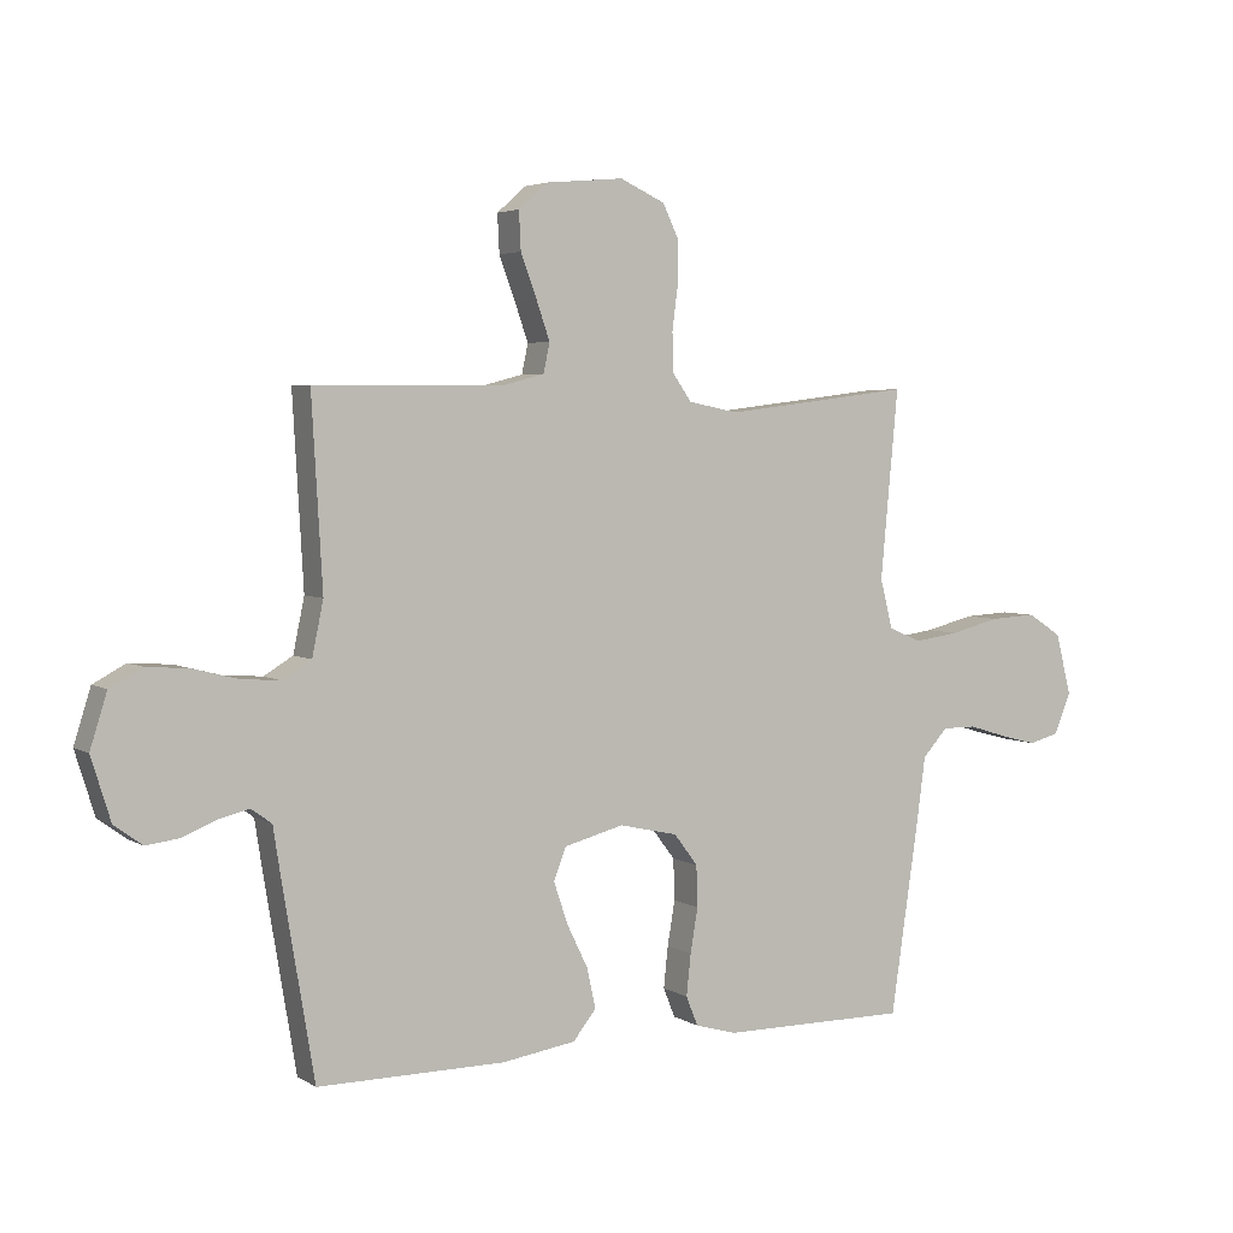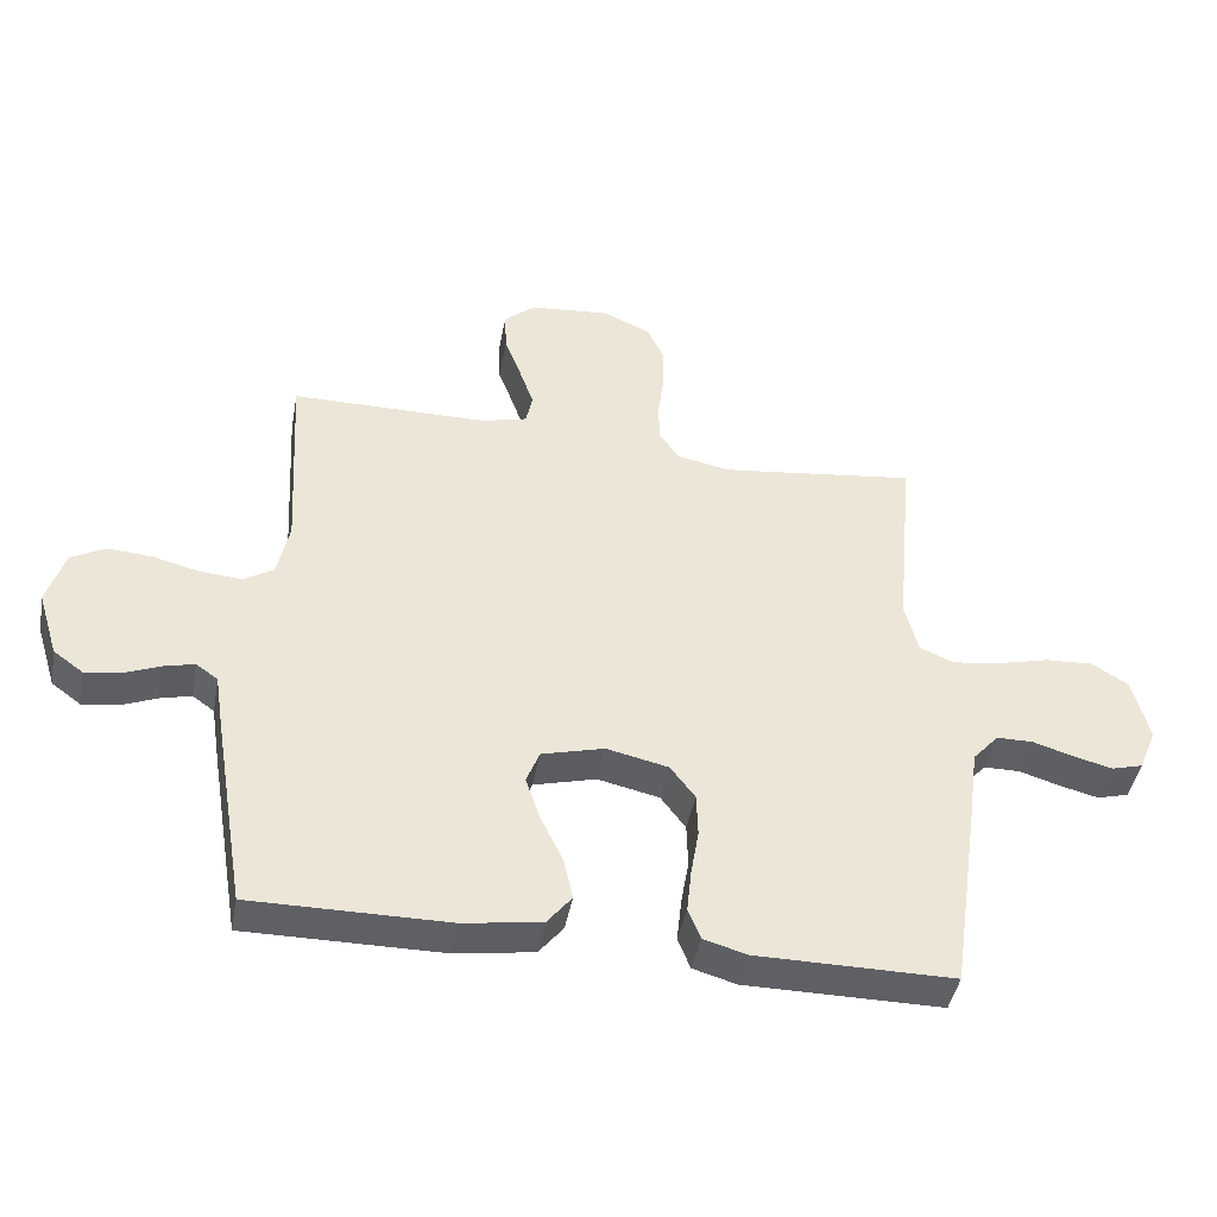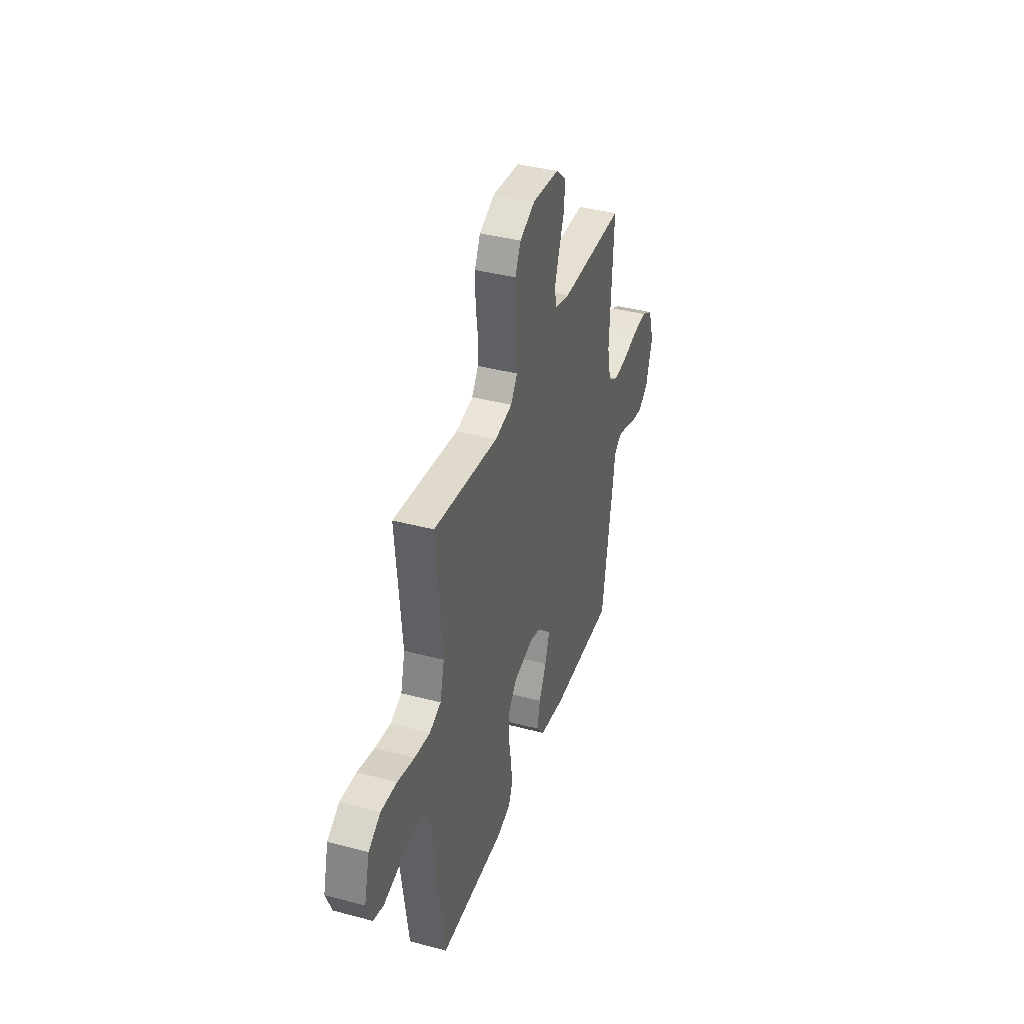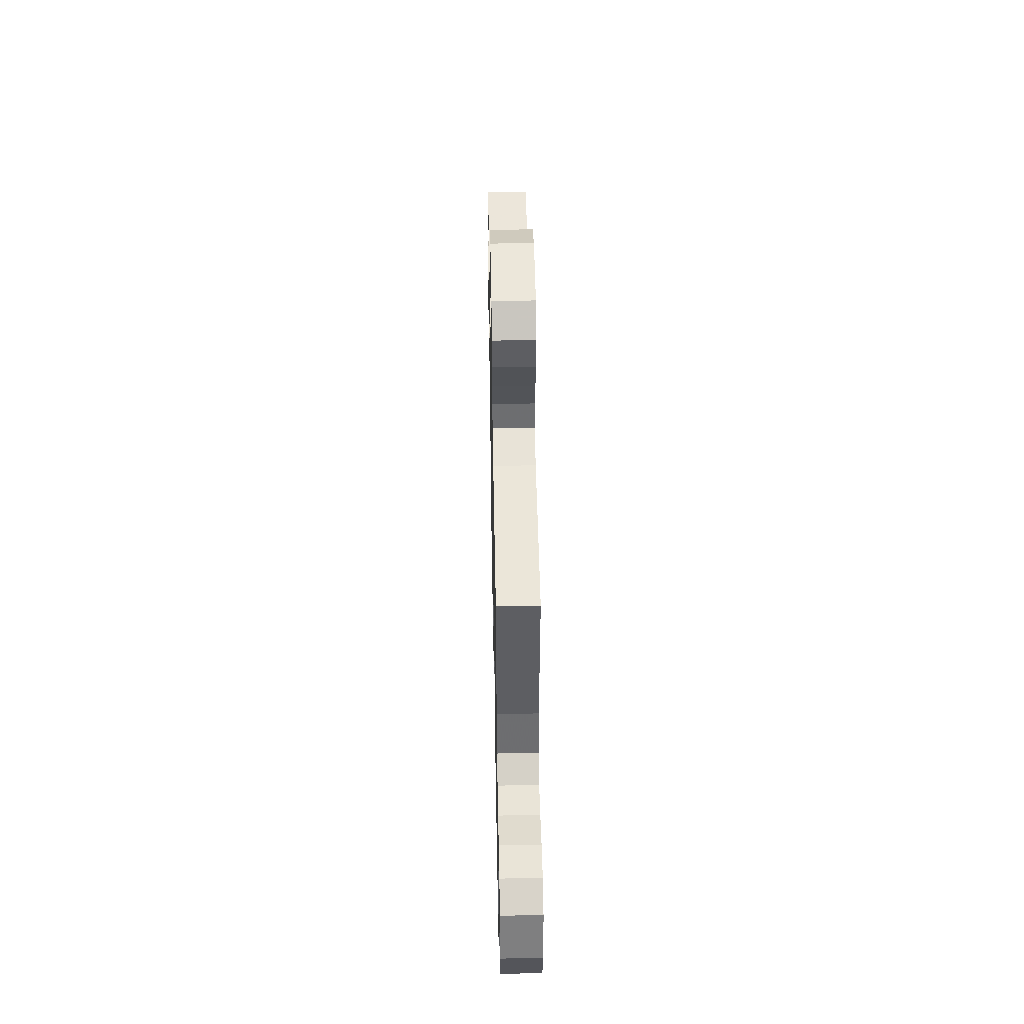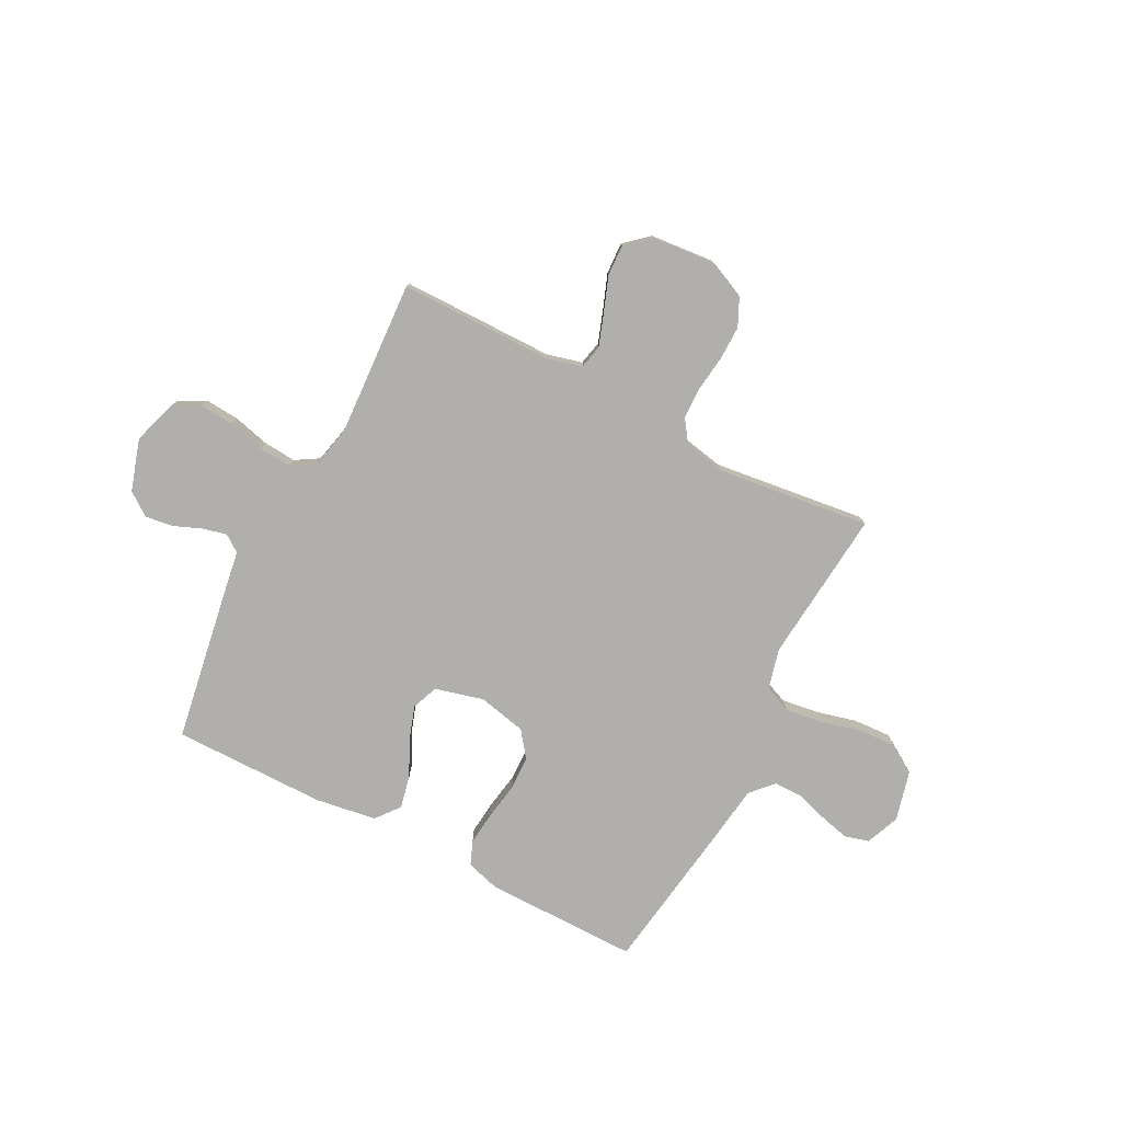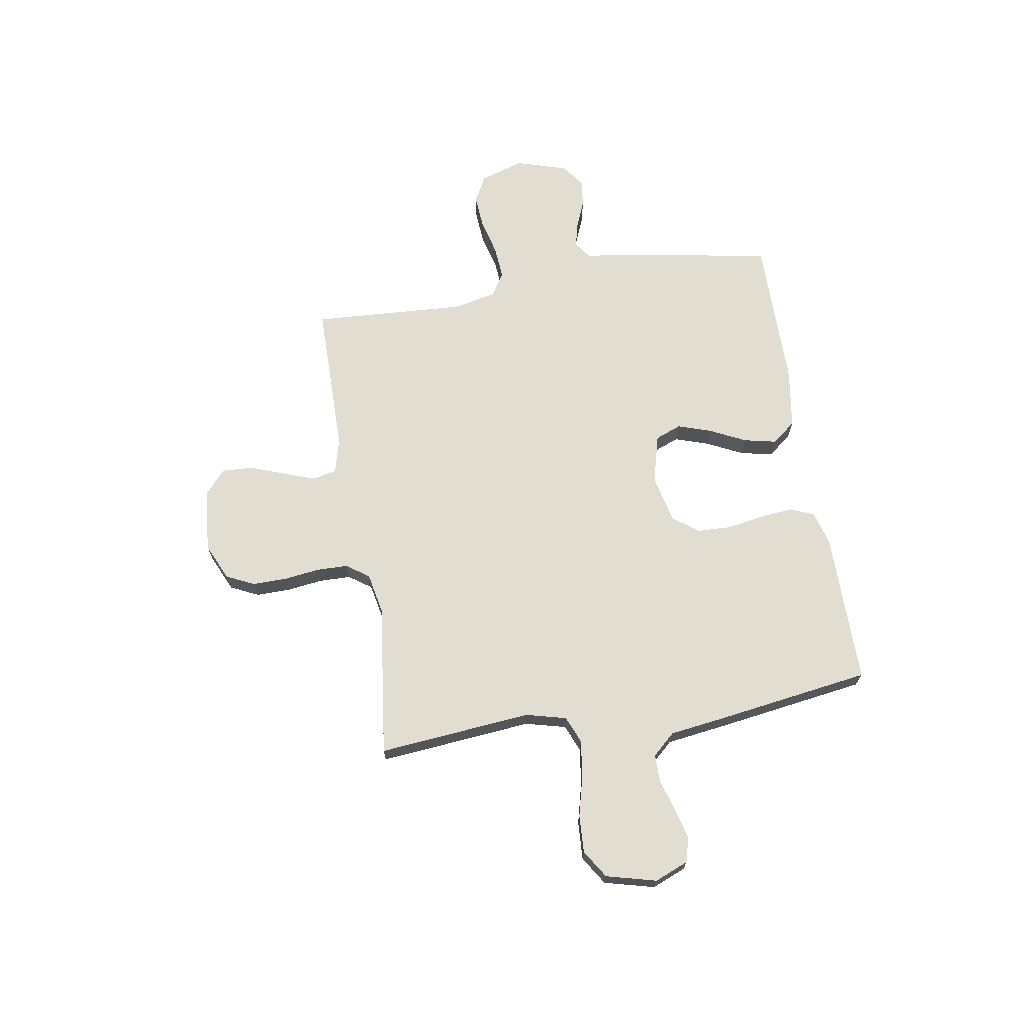
<metadata>
{"format":"obj","ext":"obj","renderer":"f3d","projection":"perspective","resolution":1024,"background":"white","views":[{"elev":4.1,"azim":-29.1,"up":"+Z"},{"elev":-43.5,"azim":-10.4,"up":"+Z"},{"elev":38.7,"azim":108.5,"up":"+Z"},{"elev":47.8,"azim":-91.1,"up":"+Z"},{"elev":-78.1,"azim":-27.4,"up":"+Y"},{"elev":68.5,"azim":80.7,"up":"+Y"}]}
</metadata>
<code>
v 0.5 0.07 0.5
v 0.472 0.07 0.2
v 0.492 0.07 0.121
v 0.545 0.07 0.099
v 0.617 0.07 0.109
v 0.696 0.07 0.129
v 0.77 0.07 0.133
v 0.825 0.07 0.098
v 0.85 0.07 0
v 0.823 0.07 -0.066
v 0.775 0.07 -0.079
v 0.716 0.07 -0.064
v 0.654 0.07 -0.045
v 0.599 0.07 -0.045
v 0.559 0.07 -0.089
v 0.544 0.07 -0.2
v 0.5 0.07 -0.5
v 0.2 0.07 -0.499
v 0.134 0.07 -0.48
v 0.115 0.07 -0.433
v 0.122 0.07 -0.367
v 0.134 0.07 -0.296
v 0.132 0.07 -0.23
v 0.094 0.07 -0.18
v 0 0.07 -0.159
v -0.095 0.07 -0.184
v -0.115 0.07 -0.235
v -0.093 0.07 -0.301
v -0.059 0.07 -0.371
v -0.045 0.07 -0.435
v -0.082 0.07 -0.481
v -0.2 0.07 -0.499
v -0.5 0.07 -0.5
v -0.55 0.07 -0.2
v -0.563 0.07 -0.116
v -0.596 0.07 -0.092
v -0.644 0.07 -0.104
v -0.698 0.07 -0.126
v -0.752 0.07 -0.133
v -0.797 0.07 -0.1
v -0.828 0.07 0
v -0.801 0.07 0.086
v -0.749 0.07 0.114
v -0.682 0.07 0.109
v -0.611 0.07 0.091
v -0.547 0.07 0.086
v -0.501 0.07 0.114
v -0.483 0.07 0.2
v -0.5 0.07 0.5
v -0.2 0.07 0.501
v -0.131 0.07 0.519
v -0.121 0.07 0.566
v -0.143 0.07 0.629
v -0.168 0.07 0.696
v -0.171 0.07 0.757
v -0.124 0.07 0.798
v 0 0.07 0.809
v 0.072 0.07 0.776
v 0.098 0.07 0.721
v 0.097 0.07 0.654
v 0.088 0.07 0.585
v 0.089 0.07 0.523
v 0.12 0.07 0.479
v 0.2 0.07 0.463
v 0.5 0 0.5
v 0.472 0 0.2
v 0.492 0 0.121
v 0.545 0 0.099
v 0.617 0 0.109
v 0.696 0 0.129
v 0.77 0 0.133
v 0.825 0 0.098
v 0.85 0 0
v 0.823 0 -0.066
v 0.775 0 -0.079
v 0.716 0 -0.064
v 0.654 0 -0.045
v 0.599 0 -0.045
v 0.559 0 -0.089
v 0.544 0 -0.2
v 0.5 0 -0.5
v 0.2 0 -0.499
v 0.134 0 -0.48
v 0.115 0 -0.433
v 0.122 0 -0.367
v 0.134 0 -0.296
v 0.132 0 -0.23
v 0.094 0 -0.18
v 0 0 -0.159
v -0.095 0 -0.184
v -0.115 0 -0.235
v -0.093 0 -0.301
v -0.059 0 -0.371
v -0.045 0 -0.435
v -0.082 0 -0.481
v -0.2 0 -0.499
v -0.5 0 -0.5
v -0.55 0 -0.2
v -0.563 0 -0.116
v -0.596 0 -0.092
v -0.644 0 -0.104
v -0.698 0 -0.126
v -0.752 0 -0.133
v -0.797 0 -0.1
v -0.828 0 0
v -0.801 0 0.086
v -0.749 0 0.114
v -0.682 0 0.109
v -0.611 0 0.091
v -0.547 0 0.086
v -0.501 0 0.114
v -0.483 0 0.2
v -0.5 0 0.5
v -0.2 0 0.501
v -0.131 0 0.519
v -0.121 0 0.566
v -0.143 0 0.629
v -0.168 0 0.696
v -0.171 0 0.757
v -0.124 0 0.798
v 0 0 0.809
v 0.072 0 0.776
v 0.098 0 0.721
v 0.097 0 0.654
v 0.088 0 0.585
v 0.089 0 0.523
v 0.12 0 0.479
v 0.2 0 0.463
f 58 59 60 61
f 58 61 62
f 57 58 62
f 56 57 62
f 53 54 55 56
f 52 53 56 62
f 51 52 62 63
f 48 49 50
f 47 48 50 51
f 42 43 44 45
f 42 45 46
f 41 42 46
f 40 41 46
f 37 38 39 40
f 36 37 40 46
f 35 36 46 47
f 28 29 30 31
f 27 28 31 32
f 19 20 21 22
f 17 18 19 22
f 15 16 17 22
f 14 15 22 23
f 10 11 12 13
f 8 9 10 13
f 8 13 14
f 5 6 7 8
f 4 5 8 14
f 3 4 14 23
f 64 1 2
f 27 32 33 34
f 26 27 34 35
f 25 26 35 47
f 2 3 23 24
f 47 51 63 64
f 25 47 64
f 2 24 25 64
f 125 124 123 122
f 126 125 122
f 126 122 121
f 126 121 120
f 120 119 118 117
f 126 120 117 116
f 127 126 116 115
f 114 113 112
f 115 114 112 111
f 109 108 107 106
f 110 109 106
f 110 106 105
f 110 105 104
f 104 103 102 101
f 110 104 101 100
f 111 110 100 99
f 95 94 93 92
f 96 95 92 91
f 86 85 84 83
f 86 83 82 81
f 86 81 80 79
f 87 86 79 78
f 77 76 75 74
f 77 74 73 72
f 78 77 72
f 72 71 70 69
f 78 72 69 68
f 87 78 68 67
f 66 65 128
f 98 97 96 91
f 99 98 91 90
f 111 99 90 89
f 88 87 67 66
f 128 127 115 111
f 128 111 89
f 128 89 88 66
f 1 65 66 2
f 2 66 67 3
f 3 67 68 4
f 4 68 69 5
f 5 69 70 6
f 6 70 71 7
f 7 71 72 8
f 8 72 73 9
f 9 73 74 10
f 10 74 75 11
f 11 75 76 12
f 12 76 77 13
f 13 77 78 14
f 14 78 79 15
f 15 79 80 16
f 16 80 81 17
f 17 81 82 18
f 18 82 83 19
f 19 83 84 20
f 20 84 85 21
f 21 85 86 22
f 22 86 87 23
f 23 87 88 24
f 24 88 89 25
f 25 89 90 26
f 26 90 91 27
f 27 91 92 28
f 28 92 93 29
f 29 93 94 30
f 30 94 95 31
f 31 95 96 32
f 32 96 97 33
f 33 97 98 34
f 34 98 99 35
f 35 99 100 36
f 36 100 101 37
f 37 101 102 38
f 38 102 103 39
f 39 103 104 40
f 40 104 105 41
f 41 105 106 42
f 42 106 107 43
f 43 107 108 44
f 44 108 109 45
f 45 109 110 46
f 46 110 111 47
f 47 111 112 48
f 48 112 113 49
f 49 113 114 50
f 50 114 115 51
f 51 115 116 52
f 52 116 117 53
f 53 117 118 54
f 54 118 119 55
f 55 119 120 56
f 56 120 121 57
f 57 121 122 58
f 58 122 123 59
f 59 123 124 60
f 60 124 125 61
f 61 125 126 62
f 62 126 127 63
f 63 127 128 64
f 64 128 65 1

</code>
